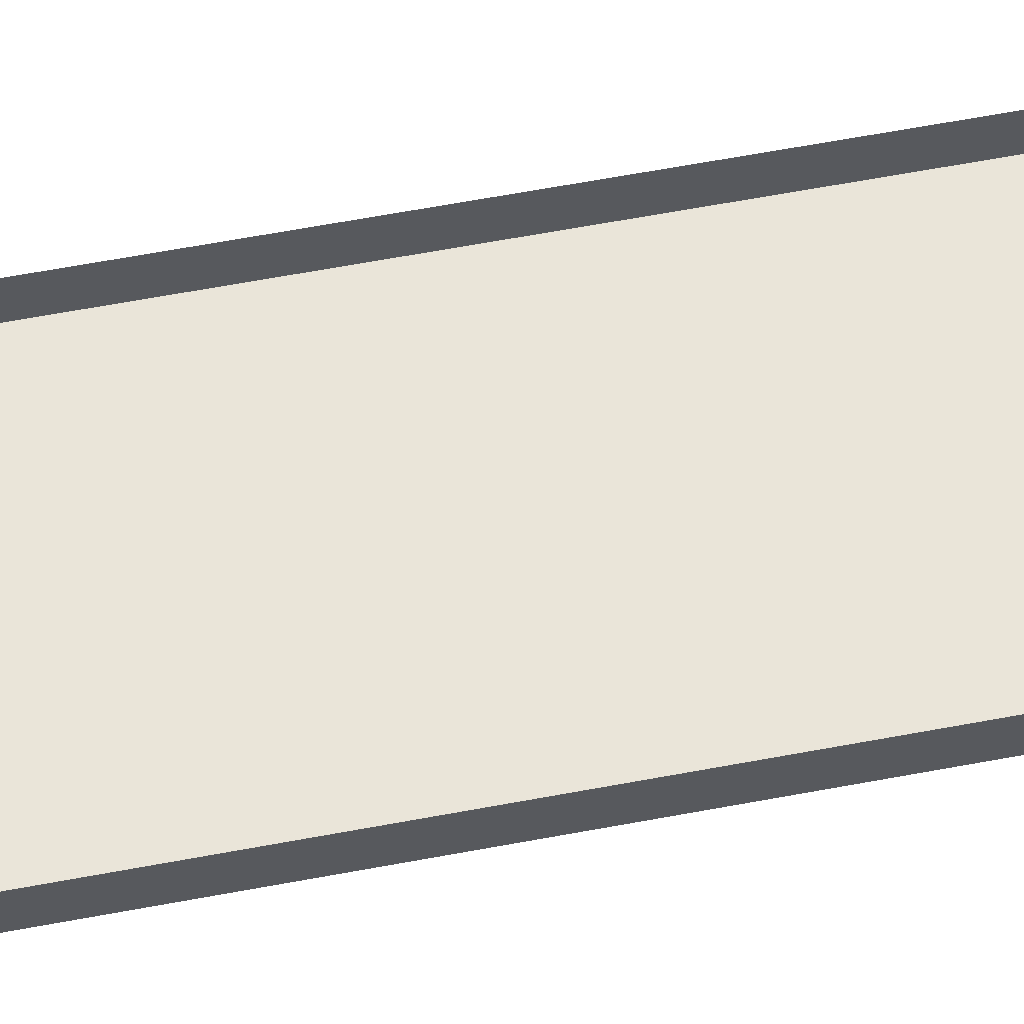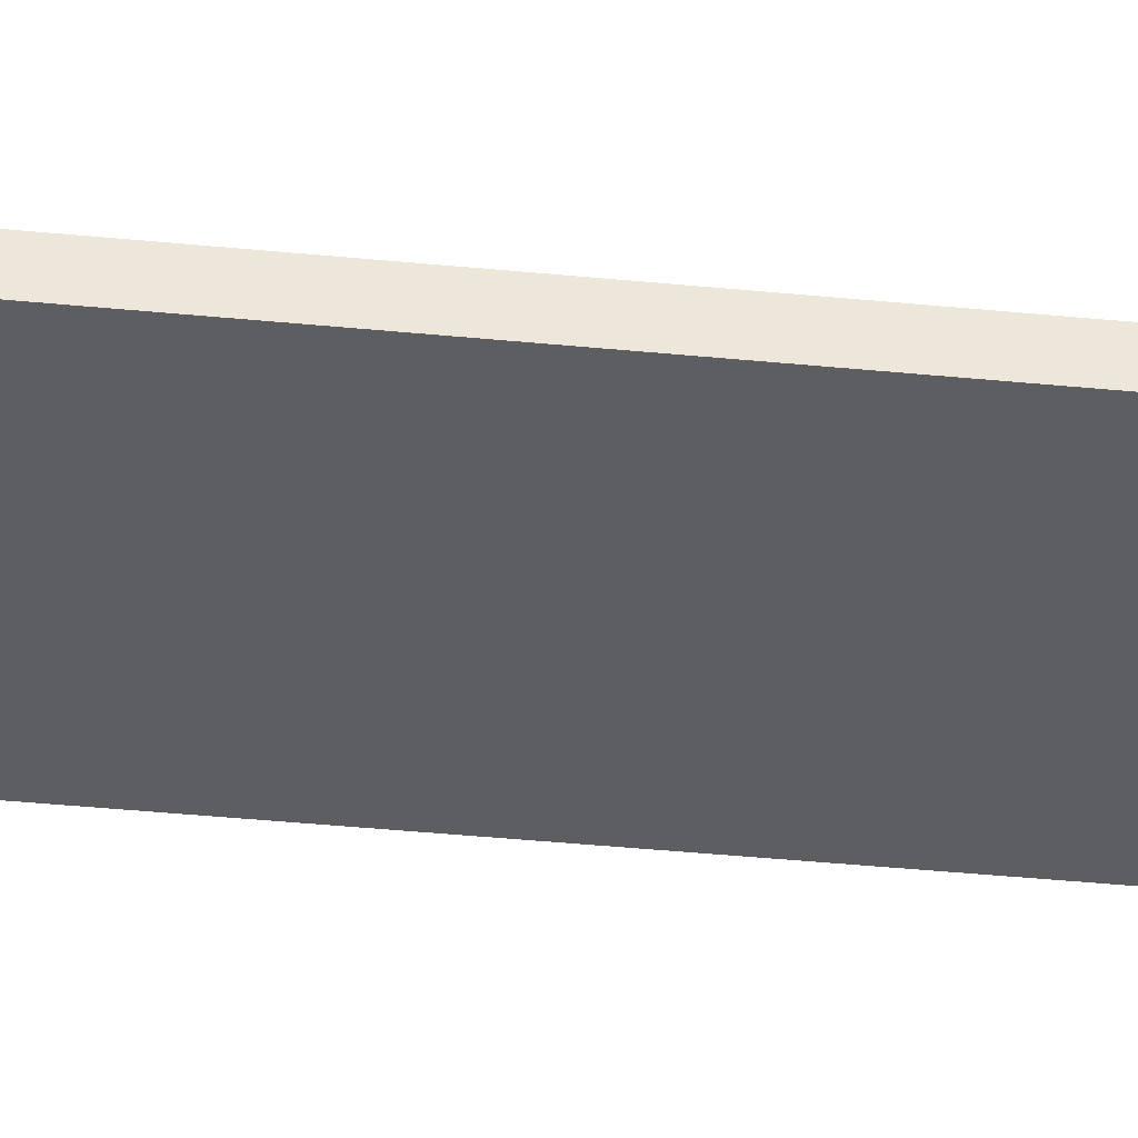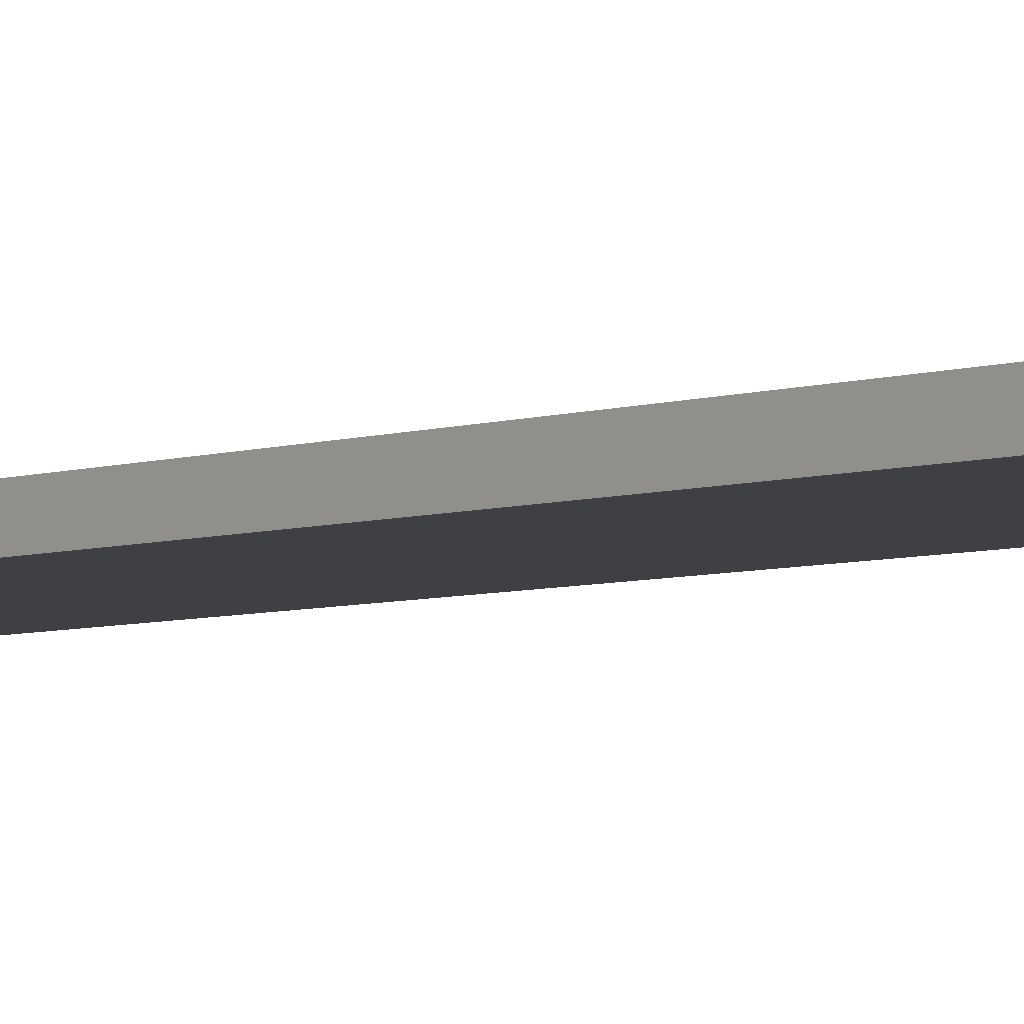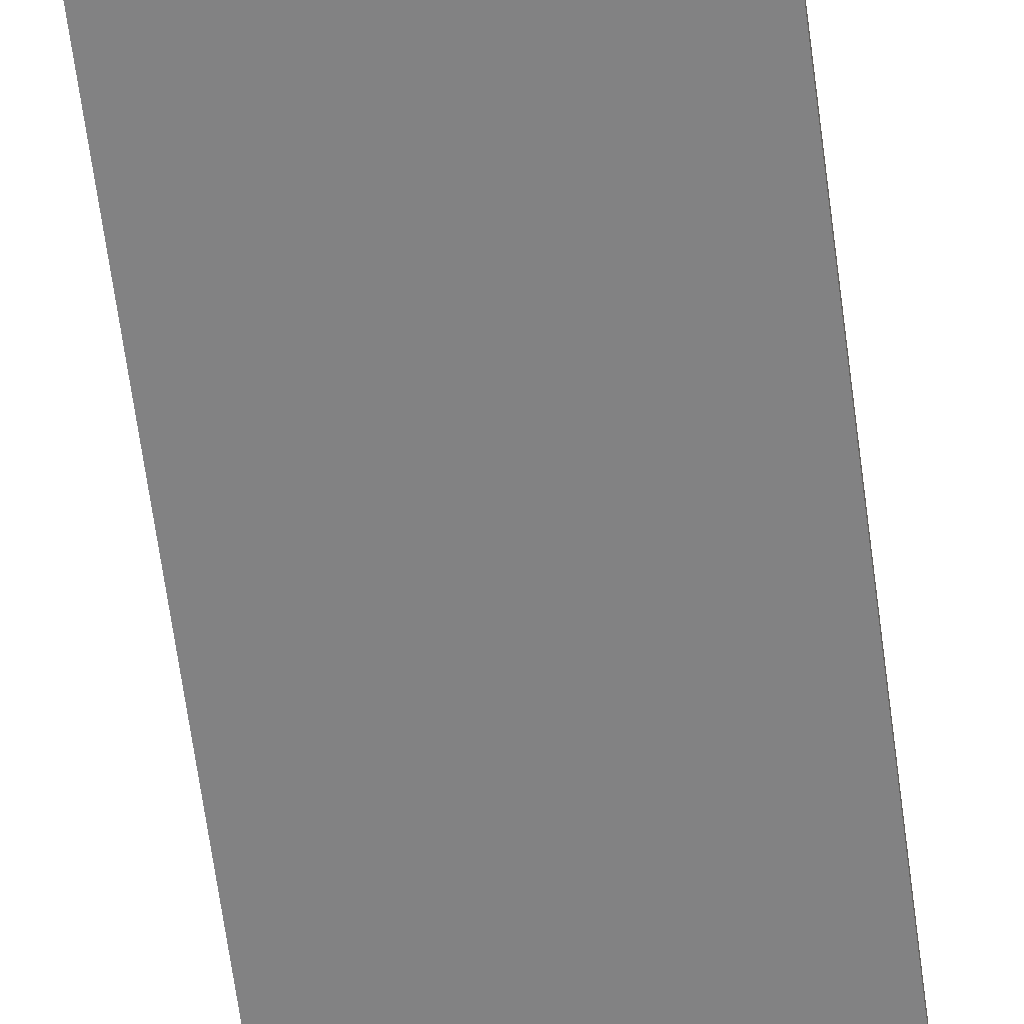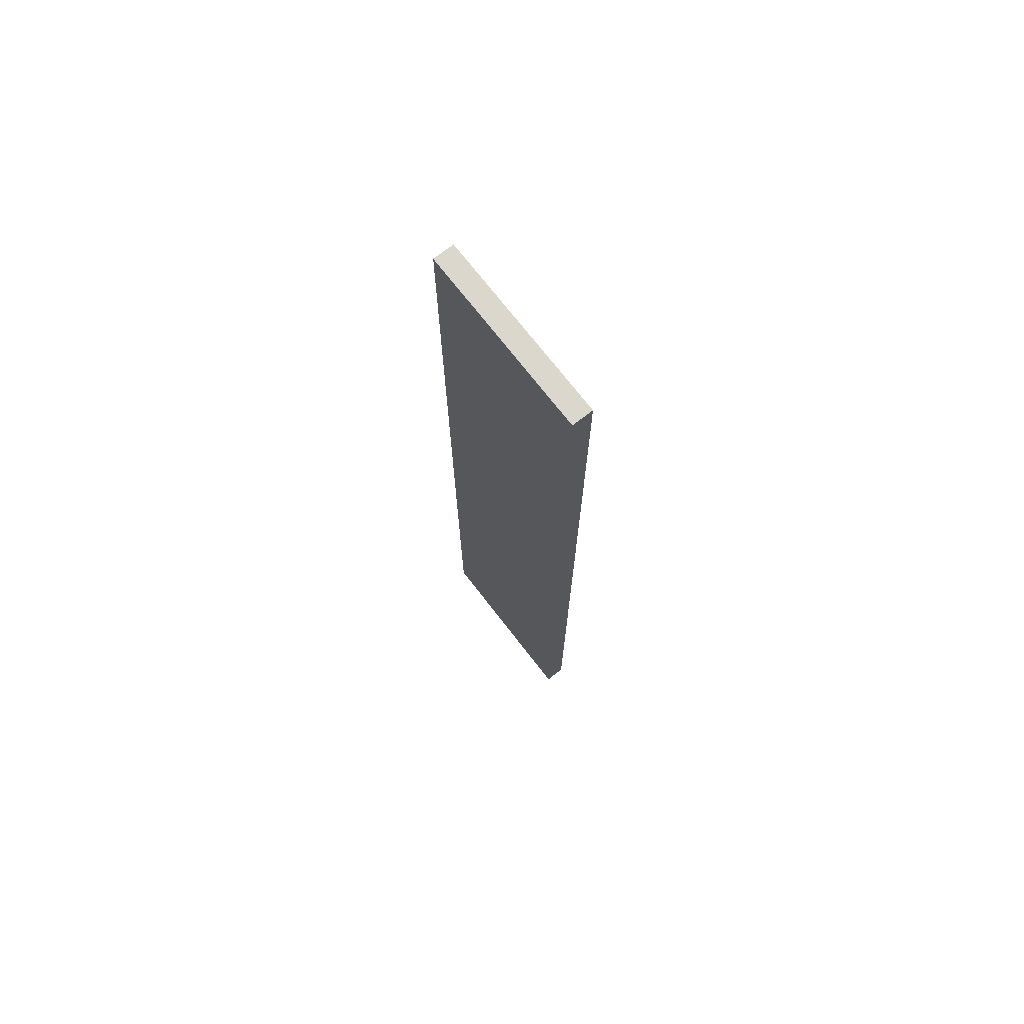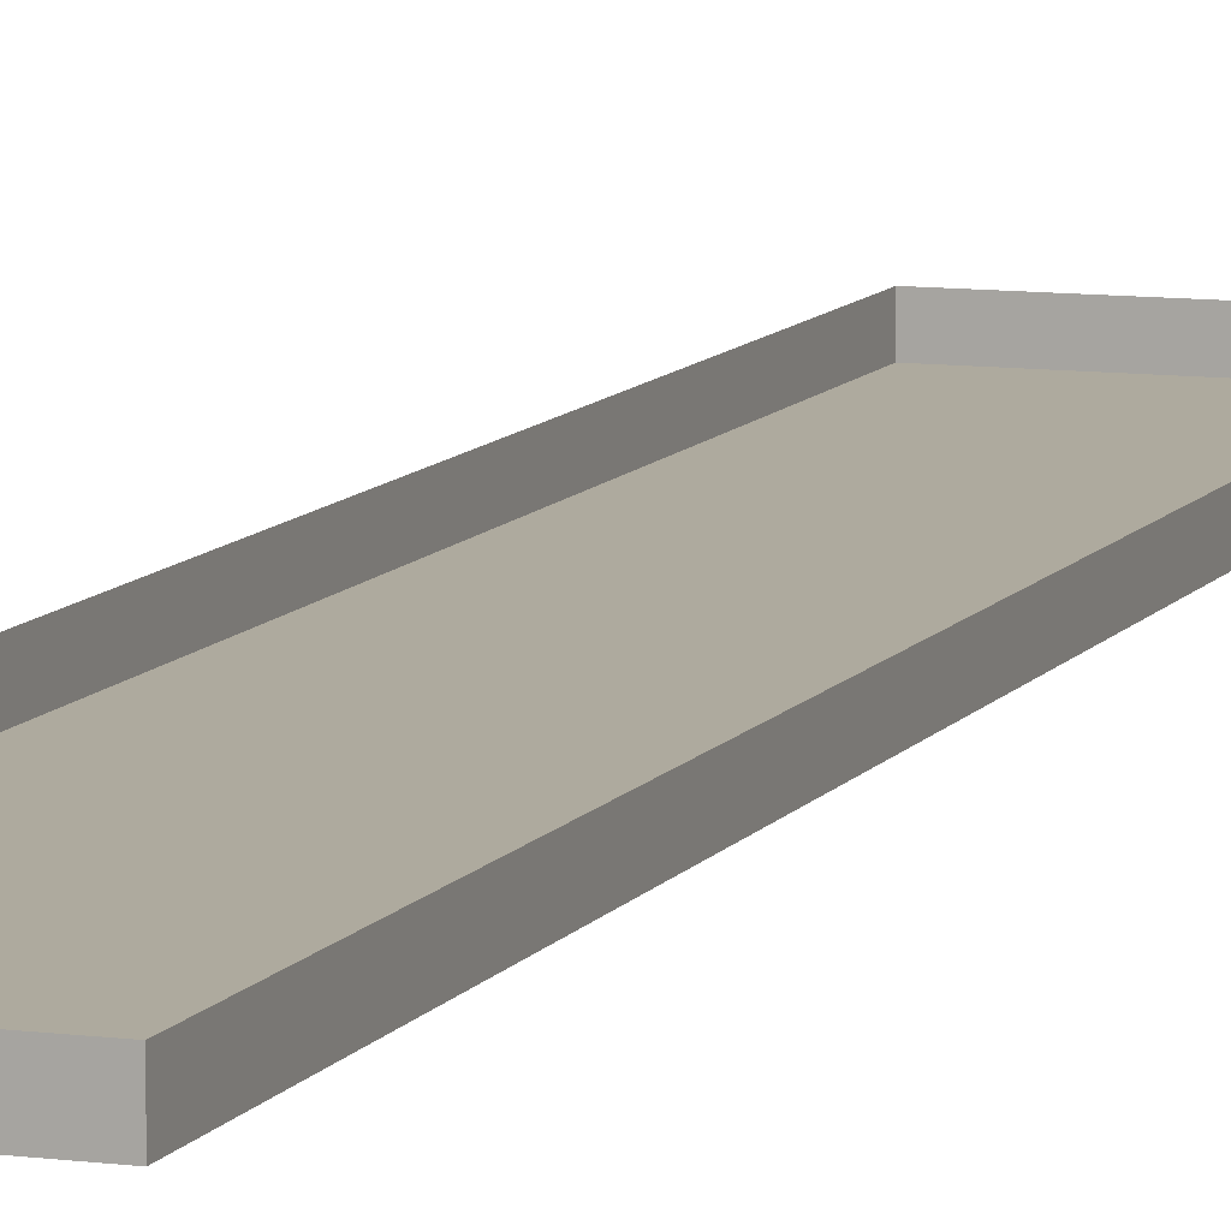
<metadata>
{"format":"obj","ext":"obj","renderer":"f3d","projection":"perspective","resolution":1024,"background":"white","views":[{"elev":57.8,"azim":78.7,"up":"+Z"},{"elev":-39.2,"azim":82.9,"up":"+Z"},{"elev":-4.7,"azim":-39.6,"up":"+Z"},{"elev":-60.9,"azim":7.3,"up":"+Z"},{"elev":72.8,"azim":-127.8,"up":"+Y"},{"elev":9.3,"azim":-160.5,"up":"+Z"}]}
</metadata>
<code>
g boardWH_geo14
v -7.062e-07 6.899 0.1486
v -7.062e-07 6.899 -2.802e-07
v 1.299 6.899 -2.802e-07
v 1.299 6.899 0.1486
v -7.062e-07 6.899 -2.802e-07
v -7.062e-07 -1.106e-07 -2.802e-07
v 1.299 -1.106e-07 -2.802e-07
v 1.299 6.899 -2.802e-07
v -7.062e-07 -1.106e-07 -2.802e-07
v -7.062e-07 -1.106e-07 0.1486
v 1.299 -1.106e-07 0.1486
v 1.299 -1.106e-07 -2.802e-07
v 1.299 -1.106e-07 0.1486
v 1.299 6.899 0.1486
v 1.299 6.899 -2.802e-07
v 1.299 -1.106e-07 -2.802e-07
v -7.062e-07 -1.106e-07 -2.802e-07
v -7.062e-07 6.899 -2.802e-07
v -7.062e-07 6.899 0.1486
v -7.062e-07 -1.106e-07 0.1486
g boardWH_geo14_0
f 3 2 1
f 4 3 1
f 7 6 5
f 8 7 5
f 11 10 9
f 12 11 9
f 15 14 13
f 16 15 13
f 19 18 17
f 20 19 17

</code>
